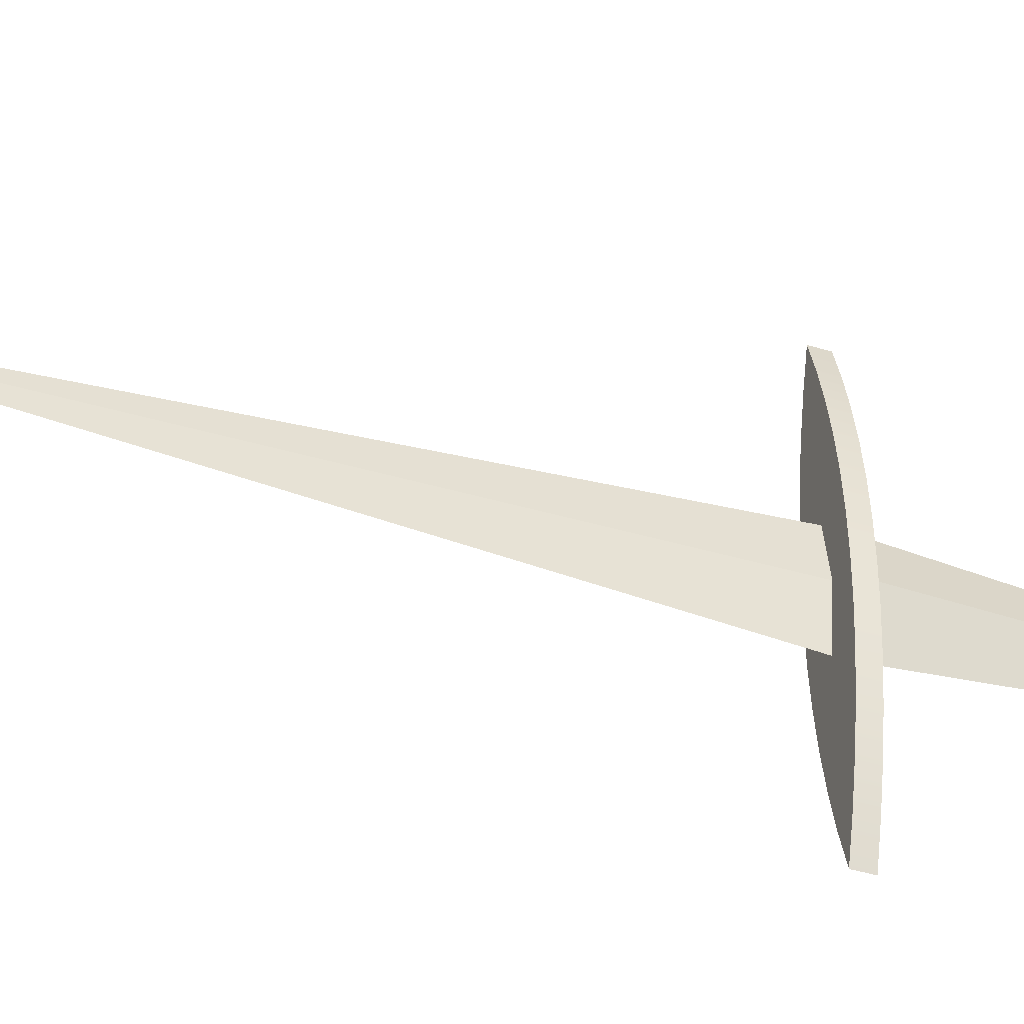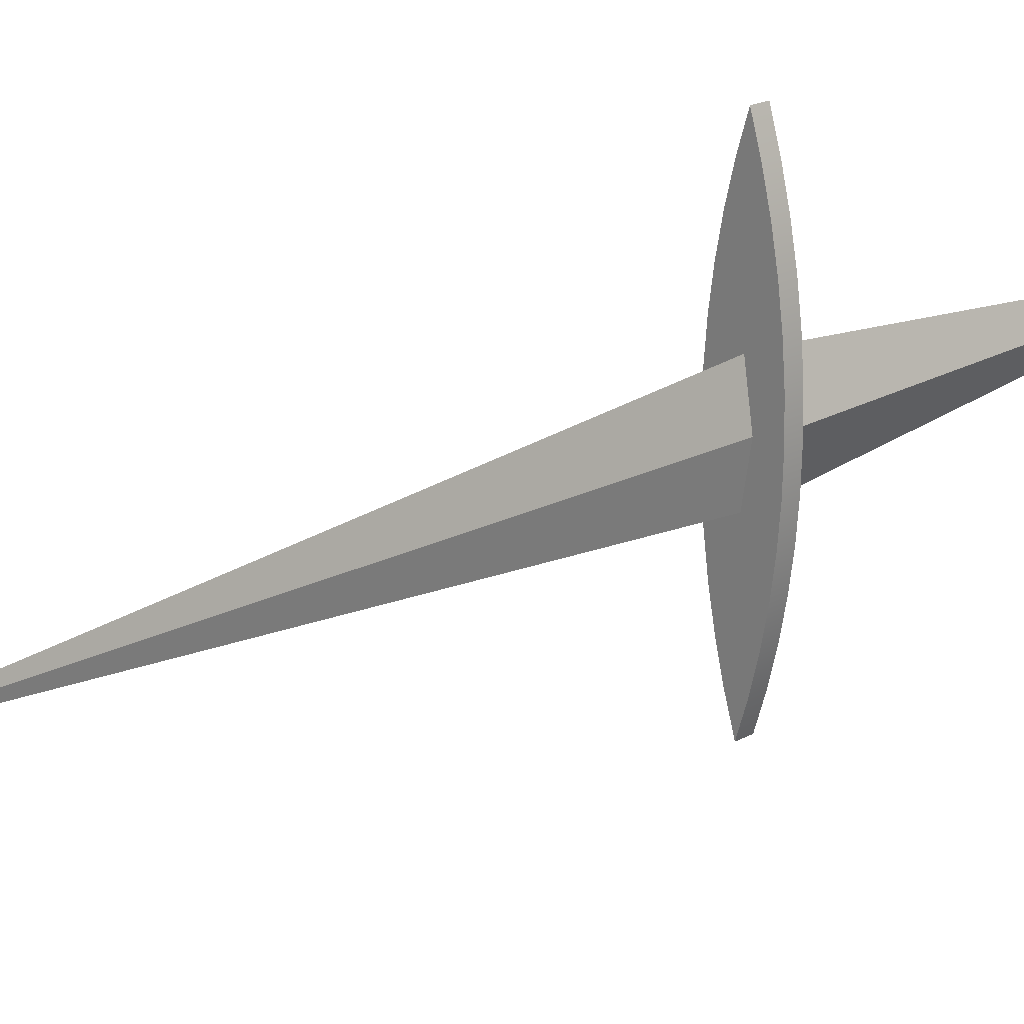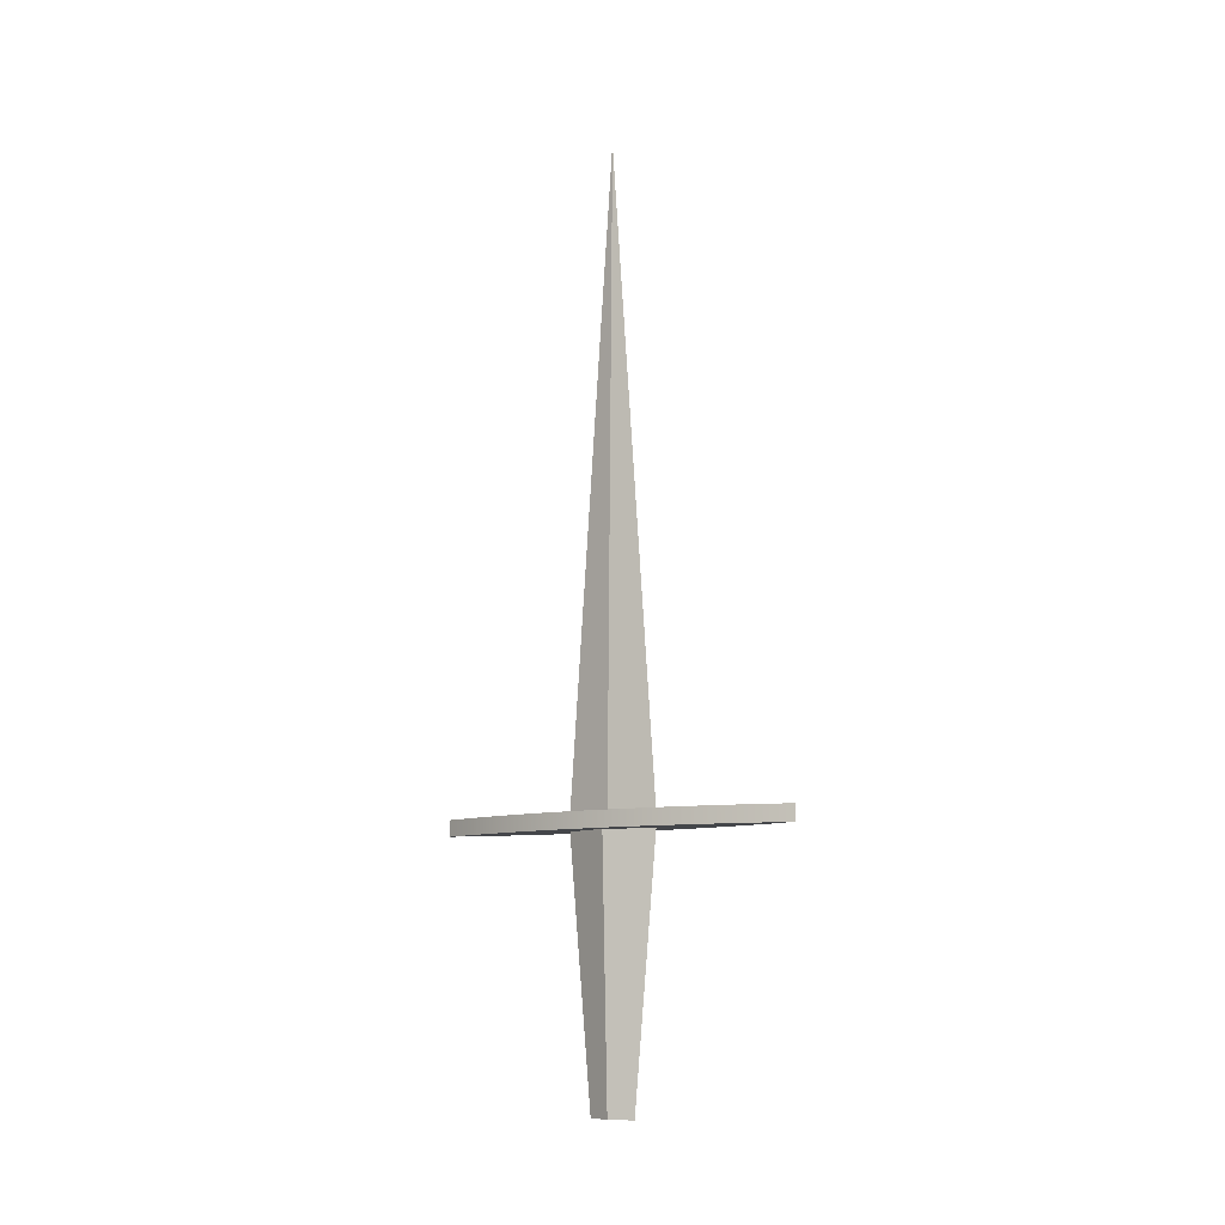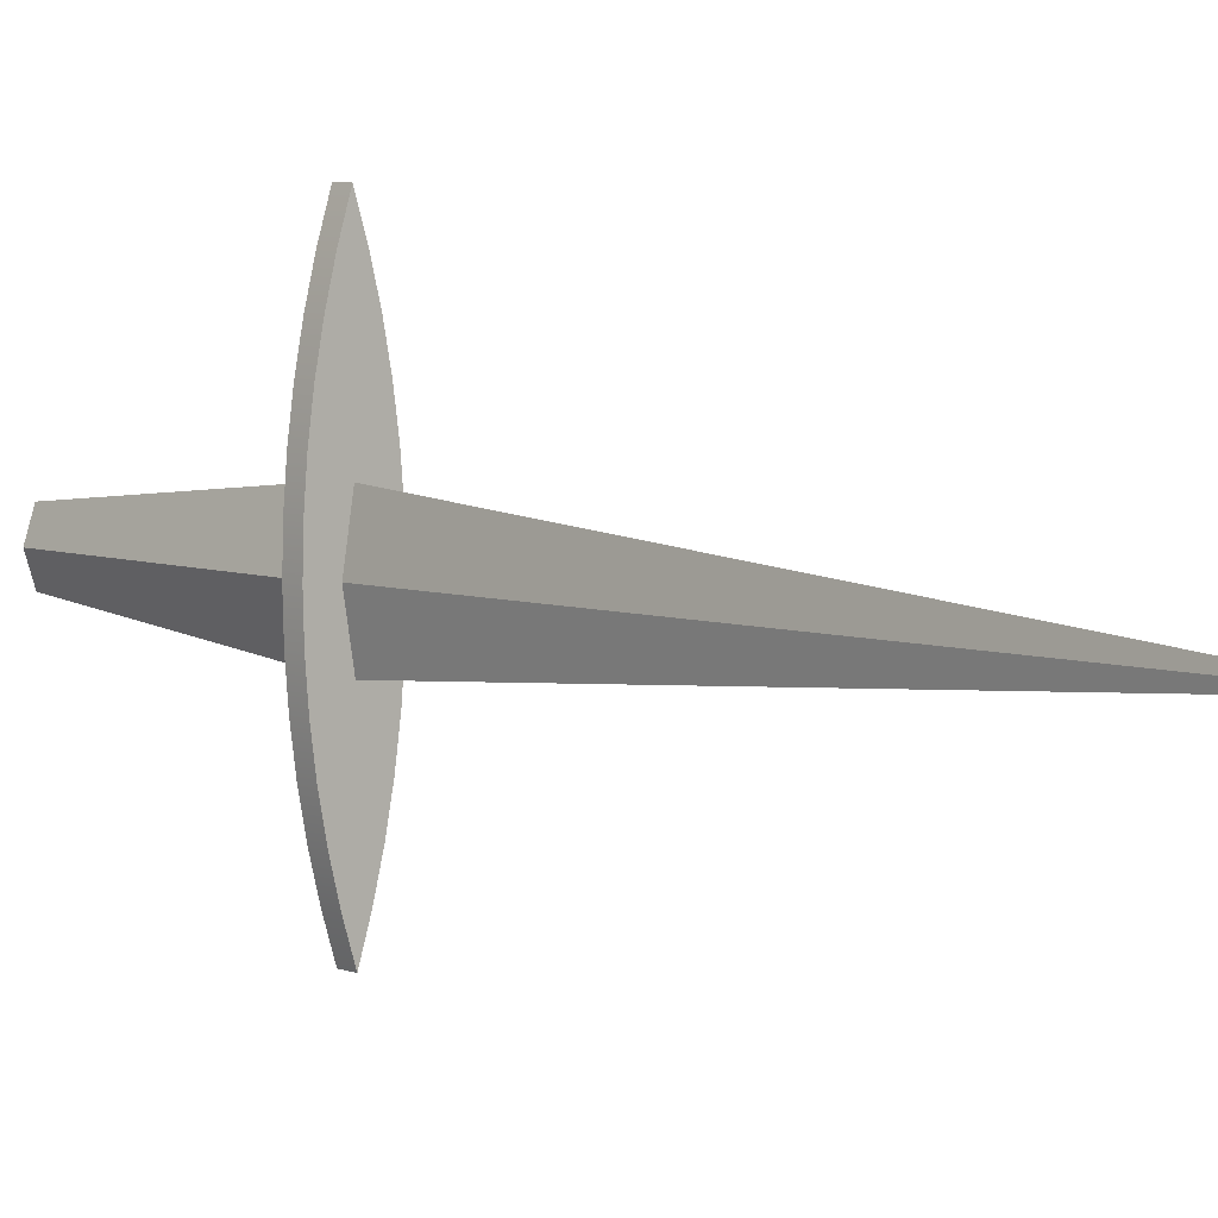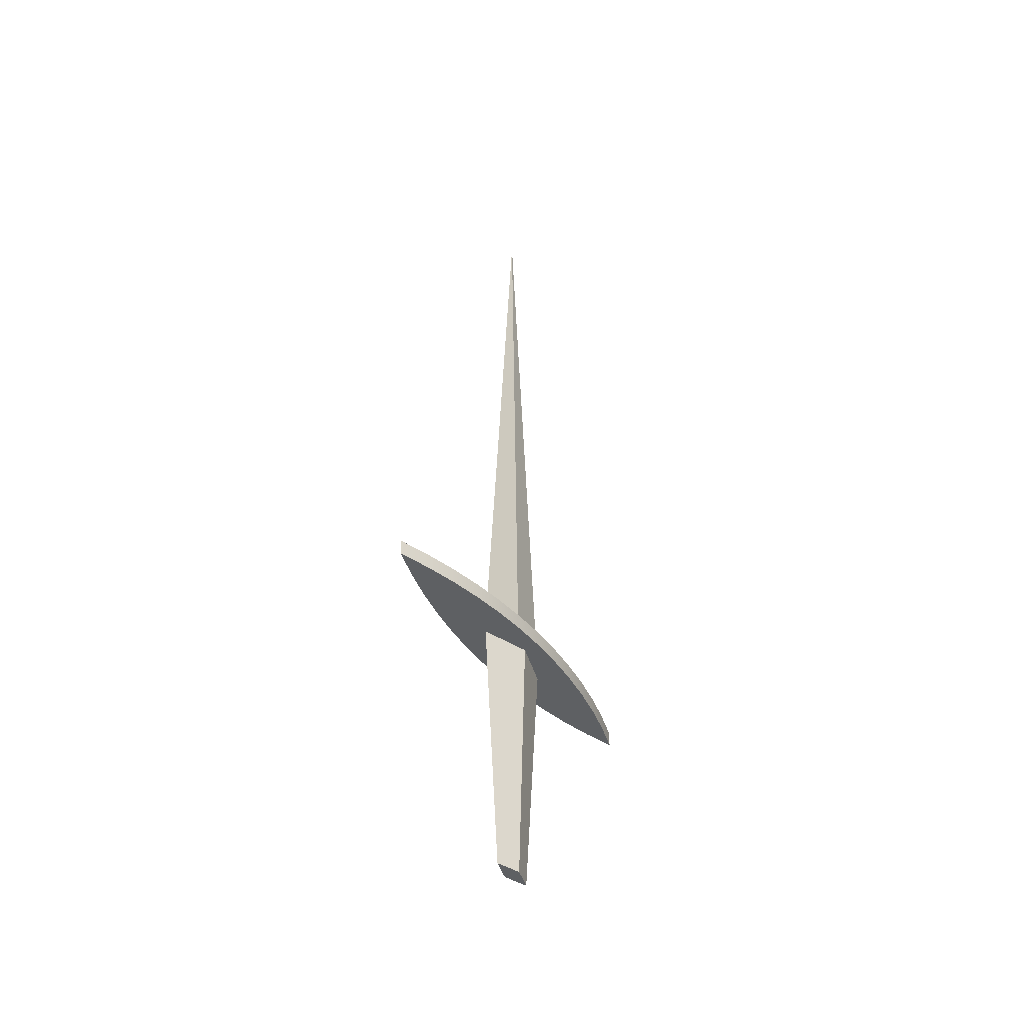
<metadata>
{"format":"obj","ext":"obj","renderer":"f3d","projection":"perspective","resolution":1024,"background":"white","views":[{"elev":-42.9,"azim":-109.9,"up":"+Z"},{"elev":20.3,"azim":-134.4,"up":"+Z"},{"elev":-9.5,"azim":-54.6,"up":"+Y"},{"elev":5.6,"azim":138.1,"up":"+Z"},{"elev":-42.5,"azim":-146.2,"up":"+Y"}]}
</metadata>
<code>
v -0 0.01481 -0.1936
v 0.008068 0.01481 0
v 0.009798 0.01481 -0.1623
v -0 0.01481 -0.04841
v 0.009798 0.01481 0.1623
v -0 -0.001323 -0.1936
v -0.009798 0.01481 -0.1623
v 0.01785 0.01481 0.1304
v -0 0.01481 0.1936
v 0.009798 -0.001323 -0.1623
v -0.009798 -0.001323 -0.1623
v -0.008068 0.01481 0
v -0 0.01481 0.04841
v 0.01785 0.01481 -0.1304
v 0.01785 -0.001323 0.1304
v 0.009798 -0.001323 0.1623
v -0 -0.001323 0.1936
v -0.009798 -0.001323 0.1623
v -0.01785 -0.001323 -0.1304
v -0.009798 0.01481 0.1623
v 0.02415 0.01481 -0.09815
v 0.02415 -0.001323 0.09815
v 0.01785 -0.001323 -0.1304
v -0.01785 0.01481 -0.1304
v 0.02415 0.01481 0.09815
v 0.02415 -0.001323 -0.09815
v -0.01785 -0.001323 0.1304
v -0.02415 -0.001323 -0.09815
v -0.01785 0.01481 0.1304
v 0.02866 0.01481 -0.0656
v 0.02866 -0.001323 0.0656
v 0.02866 -0.001323 -0.0656
v -0.02415 -0.001323 0.09815
v -0.02415 0.01481 -0.09815
v 0.02866 0.01481 0.0656
v -0.02415 0.01481 0.09815
v -0.02866 -0.001323 -0.0656
v 0.03137 0.01481 0.03285
v 0.03137 -0.001323 0.03285
v 0.03137 -0.001323 -0.03285
v 0.03137 0.01481 -0.03285
v -0.02866 0.01481 0.0656
v -0.02866 0.01481 -0.0656
v -0.02866 -0.001323 0.0656
v -0.03137 -0.001323 -0.03285
v 0.03227 0.01481 0
v 0.03227 -0.001323 0
v -0.03137 0.01481 0.03285
v -0.03137 0.01481 -0.03285
v -0.03137 -0.001323 0.03285
v -0.03227 -0.001323 0
v -0.03227 0.01481 0
v -0 0.6602 0
v -0 -0.2595 0.0242
v -0 -0.2595 -0.0242
v 0.008068 -0.2595 0
v -0.008068 -0.2595 0
v -0 -0.001323 0.04841
v -0.01614 -0.001323 0
v 0.01614 -0.001323 0
v -0 -0.001323 -0.04841
g mesh1_mesh1-geometry
f 1 2 3
f 2 1 4
f 5 3 2
f 3 6 1
f 4 1 7
f 8 3 5
f 5 2 9
f 6 3 10
f 11 1 6
f 1 11 7
f 4 7 12
f 9 2 13
f 8 14 3
f 5 15 8
f 9 16 5
f 14 10 3
f 10 17 6
f 6 18 11
f 19 7 11
f 20 12 7
f 9 13 12
f 8 21 14
f 15 5 16
f 22 8 15
f 16 9 17
f 10 14 23
f 10 16 17
f 6 17 18
f 11 18 19
f 7 19 24
f 9 12 20
f 20 7 24
f 25 21 8
f 21 23 14
f 23 15 16
f 8 22 25
f 26 22 15
f 20 17 9
f 23 16 10
f 17 20 18
f 19 18 27
f 28 24 19
f 20 24 29
f 25 30 21
f 23 21 26
f 26 15 23
f 31 25 22
f 32 22 26
f 29 18 20
f 18 29 27
f 19 27 33
f 24 28 34
f 19 33 28
f 29 24 34
f 35 30 25
f 30 26 21
f 25 31 35
f 32 31 22
f 26 30 32
f 36 27 29
f 27 36 33
f 37 34 28
f 28 33 37
f 29 34 36
f 38 30 35
f 39 35 31
f 40 31 32
f 41 32 30
f 42 33 36
f 34 37 43
f 37 33 44
f 36 34 43
f 38 41 30
f 35 39 38
f 40 39 31
f 32 41 40
f 33 42 44
f 36 43 42
f 45 43 37
f 37 44 45
f 41 38 46
f 47 38 39
f 39 40 47
f 46 40 41
f 48 44 42
f 42 43 49
f 43 45 49
f 45 44 50
f 38 47 46
f 40 46 47
f 44 48 50
f 42 49 48
f 51 49 45
f 45 50 51
f 52 50 48
f 48 49 52
f 49 51 52
f 50 52 51
g mesh1_mesh1-geometry
f 3 2 1
f 4 1 2
f 2 3 5
f 1 6 3
f 7 1 4
f 5 3 8
f 9 2 5
f 10 3 6
f 6 1 11
f 7 11 1
f 12 7 4
f 13 2 9
f 3 14 8
f 8 15 5
f 5 16 9
f 3 10 14
f 6 17 10
f 11 18 6
f 11 7 19
f 7 12 20
f 12 13 9
f 14 21 8
f 16 5 15
f 15 8 22
f 17 9 16
f 23 14 10
f 17 16 10
f 18 17 6
f 19 18 11
f 24 19 7
f 20 12 9
f 24 7 20
f 8 21 25
f 14 23 21
f 16 15 23
f 25 22 8
f 15 22 26
f 9 17 20
f 10 16 23
f 18 20 17
f 27 18 19
f 19 24 28
f 29 24 20
f 21 30 25
f 26 21 23
f 23 15 26
f 22 25 31
f 26 22 32
f 20 18 29
f 27 29 18
f 33 27 19
f 34 28 24
f 28 33 19
f 34 24 29
f 25 30 35
f 21 26 30
f 35 31 25
f 22 31 32
f 32 30 26
f 29 27 36
f 33 36 27
f 28 34 37
f 37 33 28
f 36 34 29
f 35 30 38
f 31 35 39
f 32 31 40
f 30 32 41
f 36 33 42
f 43 37 34
f 44 33 37
f 43 34 36
f 30 41 38
f 38 39 35
f 31 39 40
f 40 41 32
f 44 42 33
f 42 43 36
f 37 43 45
f 45 44 37
f 46 38 41
f 39 38 47
f 47 40 39
f 41 40 46
f 42 44 48
f 49 43 42
f 49 45 43
f 50 44 45
f 46 47 38
f 47 46 40
f 50 48 44
f 48 49 42
f 45 49 51
f 51 50 45
f 48 50 52
f 52 49 48
f 52 51 49
f 51 52 50
g mesh1_mesh1-geometry
f 4 13 2
f 2 13 4
f 53 4 2
f 2 4 53
f 13 4 12
f 12 4 13
f 13 53 2
f 2 53 13
f 53 4 12
f 12 4 53
f 13 53 12
f 12 53 13
g mesh2_mesh2-geometry
f 54 55 56
f 55 54 57
f 56 58 54
f 54 59 57
f 59 55 57
f 58 56 60
f 59 54 58
f 55 59 61
g mesh2_mesh2-geometry
f 56 55 54
f 57 54 55
f 54 58 56
f 57 59 54
f 57 55 59
f 60 56 58
f 58 54 59
f 61 59 55
g mesh2_mesh2-geometry
f 55 60 56
f 56 60 55
f 60 55 61
f 61 55 60

</code>
